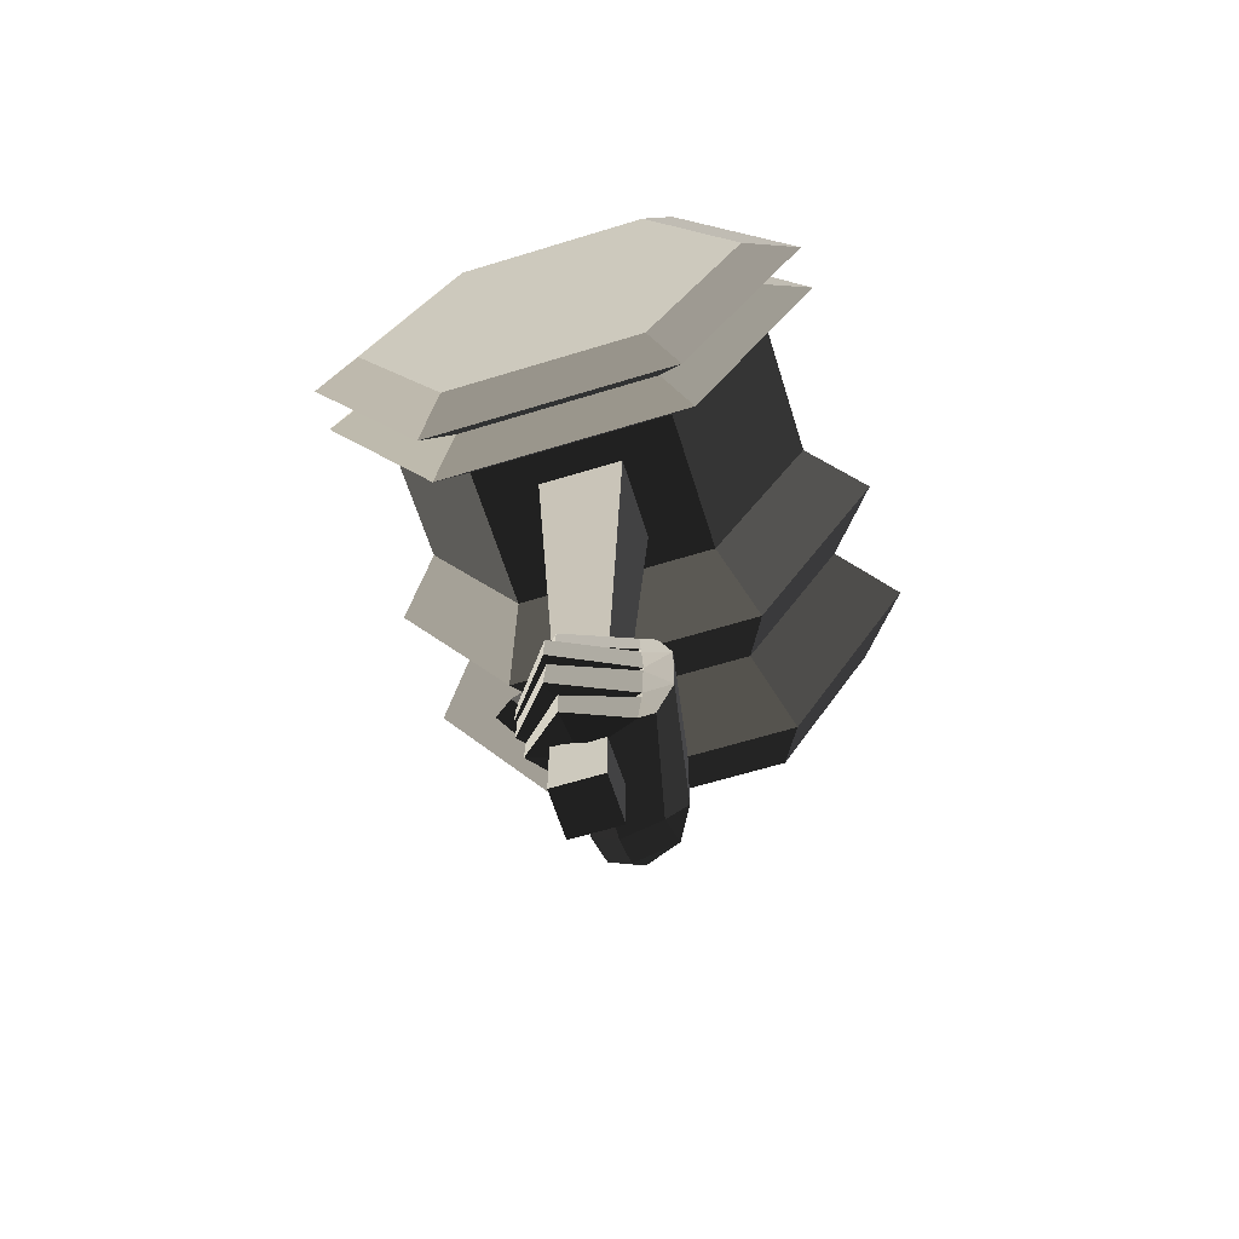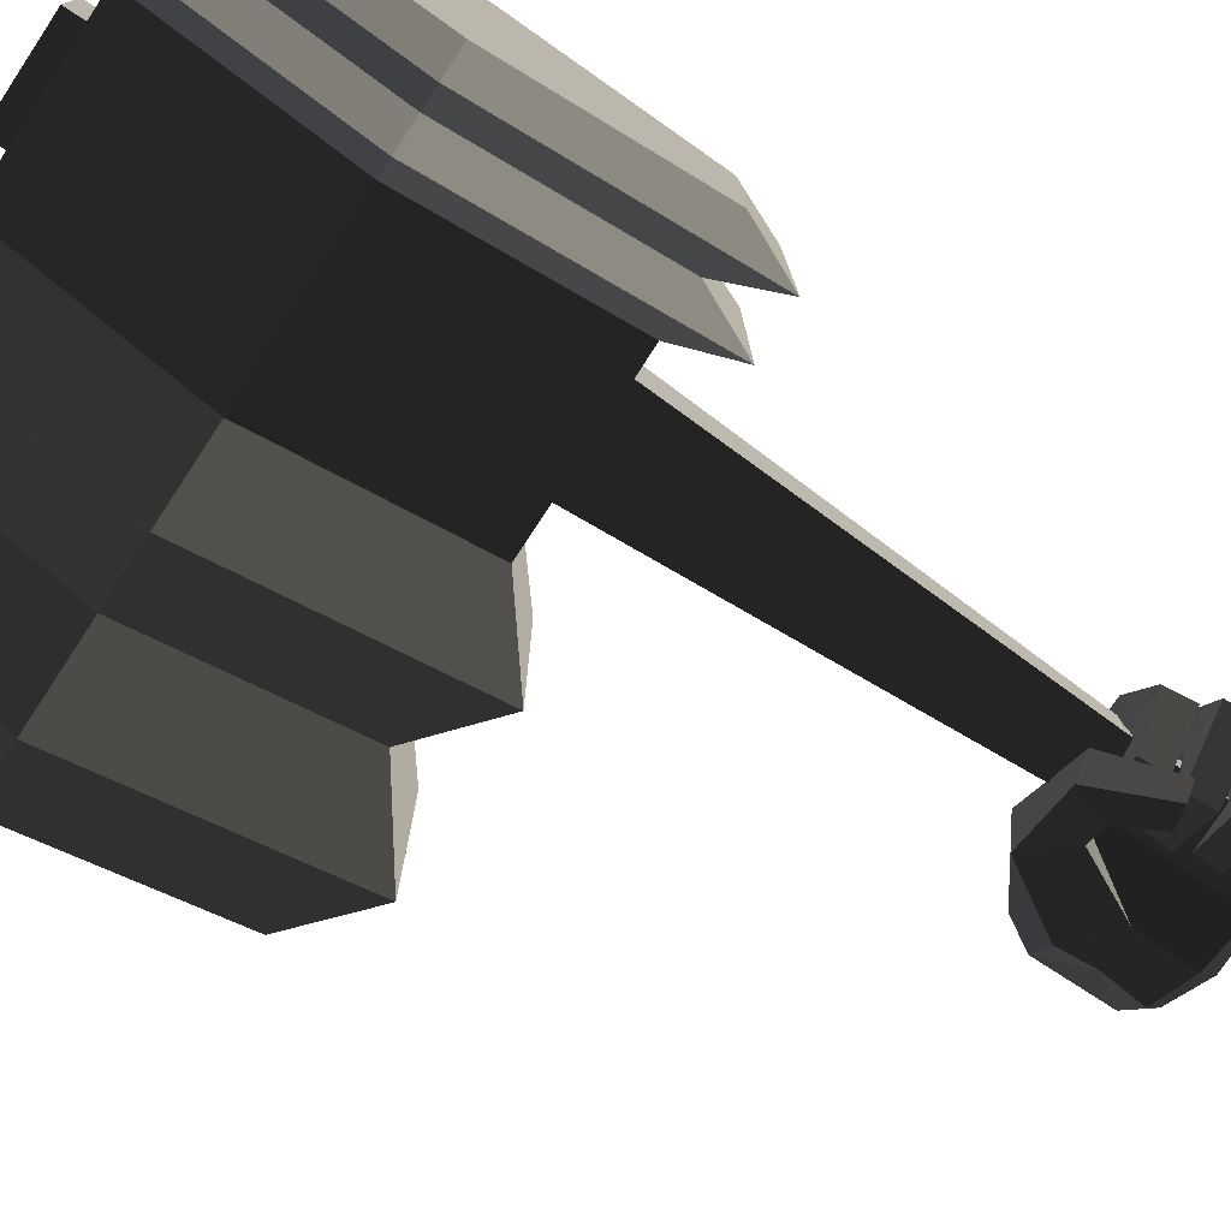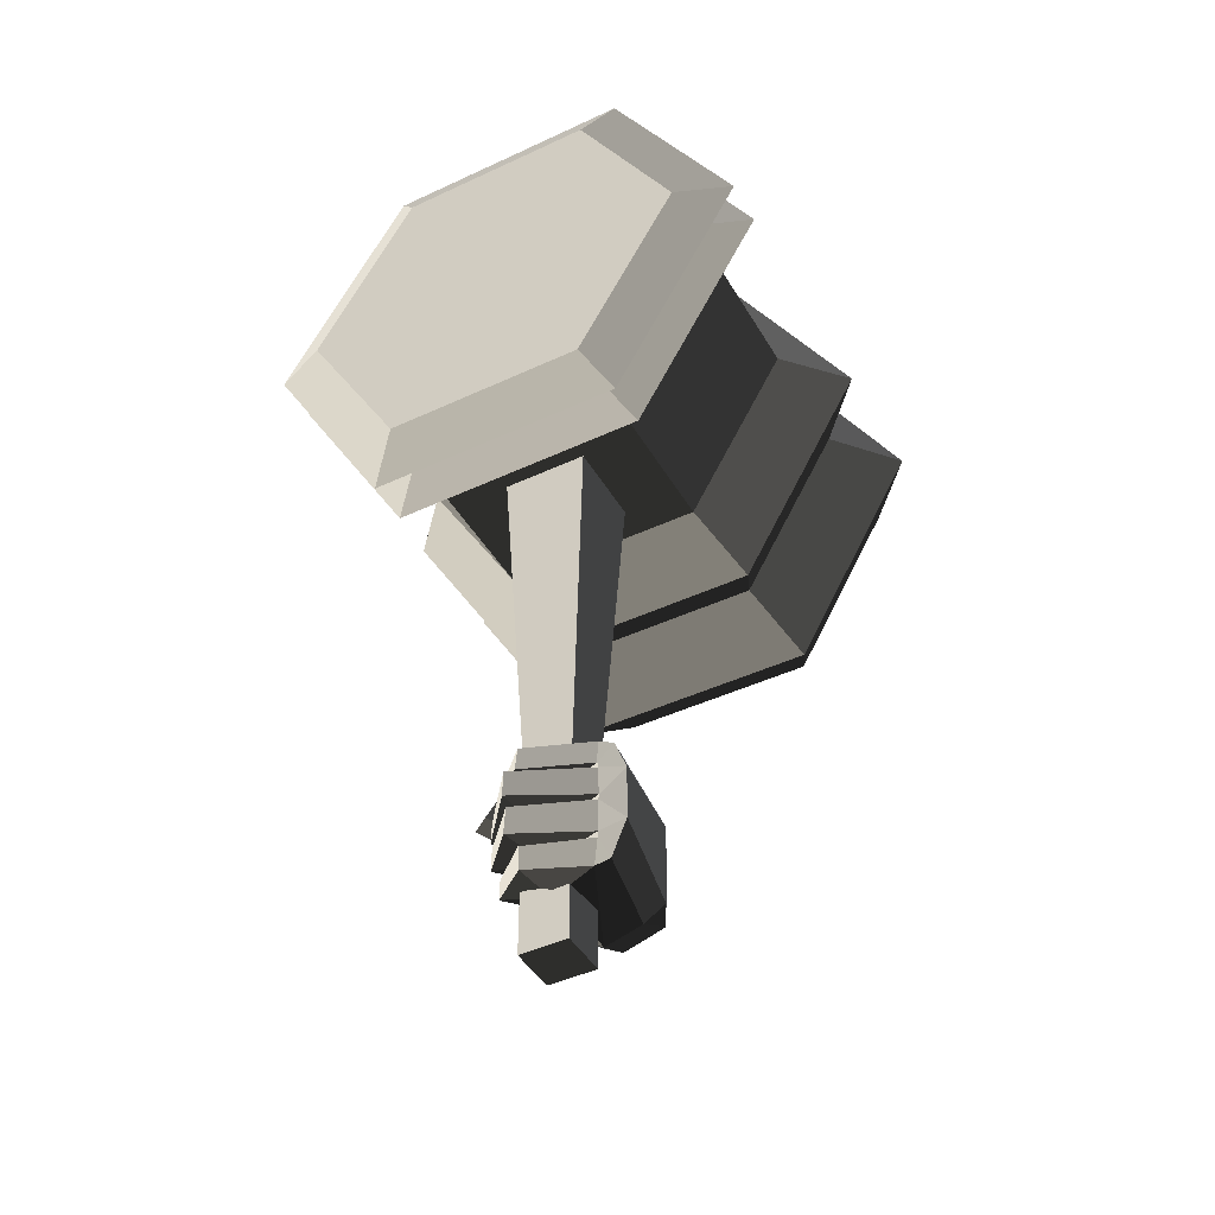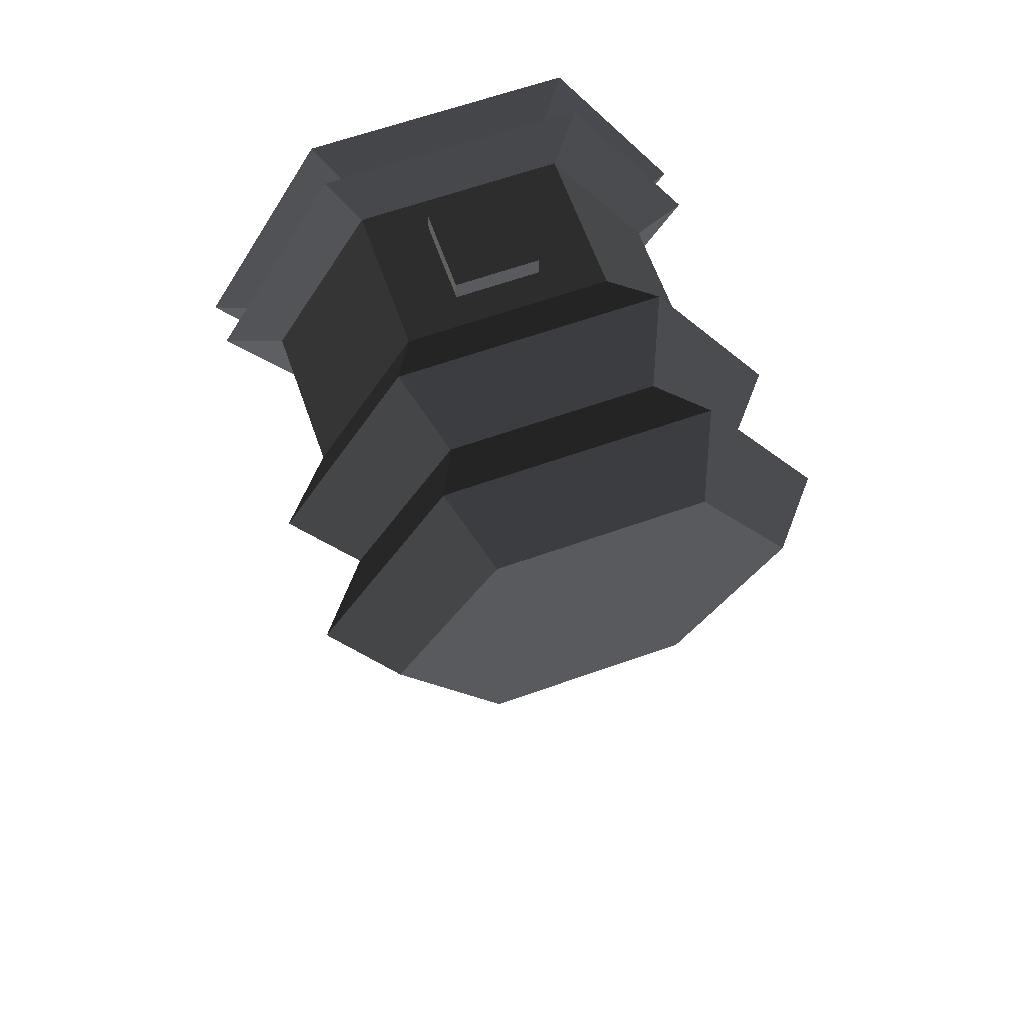
<metadata>
{"format":"obj","ext":"obj","renderer":"f3d","projection":"perspective","resolution":1024,"background":"white","views":[{"elev":-63.1,"azim":-72.7,"up":"+Y"},{"elev":-78.6,"azim":-123.3,"up":"+Z"},{"elev":-44.3,"azim":-61.4,"up":"+Y"},{"elev":64.2,"azim":70.4,"up":"+Y"}]}
</metadata>
<code>
v -0.2786 -0.1566 0.0005
v -0.0926 -0.1129 -0.0647
v -0.0924 -0.1463 -0.0139
v -0.0924 -0.1463 -0.0139
v -0.3048 -0.1468 0.0837
v -0.3048 -0.1468 0.0837
v -0.2816 -0.1442 -0.0287
v -0.3521 -0.1428 -0.0374
v -0.283 -0.0945 -0.0003
v -0.2854 -0.0921 -0.0251
v -0.0926 -0.1129 -0.0647
v -0.0926 -0.1129 -0.0647
v -0.0936 -0.011 -0.066
v -0.2842 -0.0819 -0.0002
v -0.2864 -0.0172 -0.0004
v -0.2864 -0.0172 -0.0004
v -0.2852 -0.0049 0.0002
v -0.2852 -0.0049 0.0002
v -0.2853 0.0598 0
v -0.2853 0.0598 0
v -0.3065 0.0548 -0.0418
v -0.3078 -0.0008 -0.0416
v -0.3144 0.0604 0.0946
v -0.3864 0.0571 -0.0542
v -0.3172 -0.0046 0.0986
v -0.3878 0.0015 -0.0546
v -0.3048 0.0482 0.1473
v -0.3048 0.0482 0.1473
v -0.3133 0.0727 0.0932
v -0.2997 0.1181 0.1194
v -0.3051 0.1298 0.0886
v -0.3051 0.1298 0.0886
v -0.0922 0.1566 0.0107
v -0.0906 0.1287 0.0747
v -0.2766 0.1332 -0.0002
v -0.2766 0.1332 -0.0002
v -0.1833 0.127 -0.0352
v -0.1833 0.127 -0.0352
v -0.2844 0.0723 -0.0003
v -0.2844 0.0723 -0.0003
v -0.2853 0.0598 0
v -0.0936 -0.011 -0.066
v -0.3133 0.0727 0.0932
v -0.3144 0.0604 0.0946
v -0.293 0.0721 -0.0386
v -0.3644 0.0746 -0.0449
v -0.2766 0.1332 -0.0002
v -0.2916 0.1254 -0.0405
v -0.3051 0.1298 0.0886
v -0.3584 0.1273 -0.0442
v -0.3133 0.0727 0.0932
v -0.3644 0.0746 -0.0449
v -0.282 0.0729 -0.1276
v -0.2804 0.1203 -0.126
v -0.2709 0.1217 -0.0704
v -0.2916 0.1254 -0.0405
v -0.272 0.0739 -0.0688
v -0.293 0.0721 -0.0386
v -0.282 0.0729 -0.1276
v -0.3644 0.0746 -0.0449
v -0.2388 0.0771 -0.0296
v -0.1979 0.0758 -0.0616
v -0.2709 0.1217 -0.0704
v -0.2377 0.1187 -0.0307
v -0.2804 0.1203 -0.126
v -0.1989 0.1171 -0.0603
v -0.282 0.0729 -0.1276
v -0.1979 0.0758 -0.0616
v -0.2388 0.0771 -0.0296
v -0.2377 0.1187 -0.0307
v -0.1833 0.127 -0.0352
v -0.0922 0.1566 0.0107
v -0.1304 0.1862 -0.0284
v -0.1304 0.1862 -0.0284
v -0.2293 0.1086 -0.0858
v -0.2552 0.1695 -0.1093
v -0.1539 0.1055 -0.1102
v -0.1922 0.104 -0.1347
v -0.0936 -0.011 -0.066
v -0.0936 -0.011 -0.066
v -0.0226 0.0564 -0.0643
v -0.0957 0.1723 -0.0997
v -0.017 0.1117 -0.0112
v -0.017 0.1117 -0.0112
v 0.0162 0.0564 0.0038
v 0.0162 0.0564 0.0038
v -0.02 0.089 0.0488
v -0.02 0.089 0.0488
v -0.0185 0.0571 0.0767
v -0.0185 0.0571 0.0767
v -0.0879 0.084 0.1096
v -0.0906 0.1287 0.0747
v -0.0922 0.1566 0.0107
v -0.017 0.1117 -0.0112
v -0.1304 0.1862 -0.0284
v -0.0957 0.1723 -0.0997
v -0.2552 0.1695 -0.1093
v -0.2158 0.1696 -0.1565
v -0.1922 0.104 -0.1347
v -0.1539 0.1055 -0.1102
v -0.2719 0.0513 -0.1797
v -0.2314 0.0381 -0.1509
v -0.2589 0.0404 -0.1148
v -0.2293 0.1086 -0.0858
v -0.2981 0.0518 -0.1431
v -0.2552 0.1695 -0.1093
v -0.2719 0.0513 -0.1797
v -0.2158 0.1696 -0.1565
v -0.2589 0.0404 -0.1148
v -0.2314 0.0381 -0.1509
v -0.0879 0.084 0.1096
v -0.0906 0.1287 0.0747
v -0.3048 0.0482 0.1473
v -0.2997 0.1181 0.1194
v -0.0917 -0.094 0.1102
v -0.3052 -0.0661 0.1476
v -0.0185 0.0571 0.0767
v -0.0204 -0.086 0.0727
v -0.0952 -0.126 0.067
v -0.0952 -0.126 0.067
v -0.3006 -0.1379 0.1138
v -0.3052 -0.0661 0.1476
v -0.0924 -0.1463 -0.0139
v -0.3048 -0.1468 0.0837
v -0.3116 -0.0938 0.0932
v -0.3116 -0.0938 0.0932
v -0.3521 -0.1428 -0.0374
v -0.3575 -0.0957 -0.037
v -0.2854 -0.0921 -0.0251
v -0.283 -0.0945 -0.0003
v -0.2842 -0.0819 -0.0002
v -0.313 -0.0815 0.0941
v -0.3052 -0.0661 0.1476
v -0.3006 -0.1379 0.1138
v -0.3184 -0.0166 0.0983
v -0.3184 -0.0166 0.0983
v -0.3172 -0.0046 0.0986
v -0.3048 0.0482 0.1473
v -0.2864 -0.0172 -0.0004
v -0.2852 -0.0049 0.0002
v -0.3078 -0.0008 -0.0416
v -0.3878 0.0015 -0.0546
v -0.2763 0.0022 -0.0765
v -0.2793 0.0038 -0.1421
v -0.2779 0.0539 -0.1411
v -0.3864 0.0571 -0.0542
v -0.2761 0.0523 -0.0758
v -0.3065 0.0548 -0.0418
v -0.2763 0.0022 -0.0765
v -0.3078 -0.0008 -0.0416
v -0.2412 0.0487 -0.0335
v -0.2414 0.004 -0.0341
v -0.2779 0.0539 -0.1411
v -0.1941 0.0497 -0.0657
v -0.2793 0.0038 -0.1421
v -0.1934 0.0047 -0.0673
v -0.2763 0.0022 -0.0765
v -0.2414 0.004 -0.0341
v -0.2412 0.0487 -0.0335
v -0.1941 0.0497 -0.0657
v 0.0162 0.0564 0.0038
v -0.0185 0.0571 0.0767
v 0.0146 -0.0736 0.0001
v -0.0204 -0.086 0.0727
v -0.0277 -0.0091 -0.0641
v -0.0277 -0.0091 -0.0641
v -0.0226 0.0564 -0.0643
v -0.0226 0.0564 -0.0643
v -0.0936 -0.011 -0.066
v -0.0936 -0.011 -0.066
v -0.0926 -0.1129 -0.0647
v -0.0188 -0.0861 -0.0572
v 0.0146 -0.0736 0.0001
v 0.0146 -0.0736 0.0001
v -0.0205 -0.1123 -0.0139
v -0.0205 -0.1123 -0.0139
v -0.0204 -0.086 0.0727
v -0.0204 -0.086 0.0727
v -0.0924 -0.1463 -0.0139
v -0.0952 -0.126 0.067
v -0.0188 -0.0861 -0.0572
v -0.0926 -0.1129 -0.0647
v -0.2644 -0.1356 -0.0592
v -0.2673 -0.0926 -0.0559
v -0.2816 -0.1442 -0.0287
v -0.2854 -0.0921 -0.0251
v -0.28 -0.1297 -0.1192
v -0.3521 -0.1428 -0.0374
v -0.2821 -0.0879 -0.117
v -0.3575 -0.0957 -0.037
v -0.2673 -0.0926 -0.0559
v -0.2854 -0.0921 -0.0251
v -0.1947 -0.0899 -0.0467
v -0.2342 -0.0953 -0.0156
v -0.28 -0.1297 -0.1192
v -0.1929 -0.1256 -0.0488
v -0.2644 -0.1356 -0.0592
v -0.2312 -0.1333 -0.018
v -0.2673 -0.0926 -0.0559
v -0.2342 -0.0953 -0.0156
v -0.1947 -0.0899 -0.0467
v -0.1929 -0.1256 -0.0488
v -0.2864 -0.0172 -0.0004
v -0.2842 -0.0819 -0.0002
v -0.3002 -0.0172 -0.0364
v -0.2981 -0.0743 -0.0388
v -0.3184 -0.0166 0.0983
v -0.379 -0.0187 -0.0512
v -0.313 -0.0815 0.0941
v -0.3757 -0.074 -0.0565
v -0.2842 -0.0819 -0.0002
v -0.2981 -0.0743 -0.0388
v -0.275 -0.0677 -0.0711
v -0.2851 -0.0647 -0.1351
v -0.2863 -0.0144 -0.1339
v -0.379 -0.0187 -0.0512
v -0.2768 -0.0174 -0.0689
v -0.3002 -0.0172 -0.0364
v -0.275 -0.0677 -0.0711
v -0.2981 -0.0743 -0.0388
v -0.2463 -0.0206 -0.0268
v -0.2454 -0.0654 -0.0295
v -0.2863 -0.0144 -0.1339
v -0.2007 -0.017 -0.0632
v -0.2851 -0.0647 -0.1351
v -0.1998 -0.0618 -0.063
v -0.275 -0.0677 -0.0711
v -0.2454 -0.0654 -0.0295
v -0.2463 -0.0206 -0.0268
v -0.2007 -0.017 -0.0632
v -0.1518 0.8747 0.0662
v -0.3278 0.8747 0.0662
v -0.1897 0.137 0.028
v -0.2897 0.137 0.028
v -0.1518 0.8747 -0.1098
v -0.1897 0.137 -0.072
v -0.3278 0.8747 -0.1098
v -0.2897 0.137 -0.072
v -0.3278 0.8747 0.0662
v -0.2897 0.137 0.028
v -0.2897 -0.133 0.028
v -0.2897 -0.133 -0.072
v -0.1897 0.137 0.028
v -0.1897 -0.133 0.028
v -0.1897 0.137 -0.072
v -0.1897 -0.133 -0.072
v -0.2897 0.137 -0.072
v -0.2897 -0.133 -0.072
v -0.2897 -0.2681 -0.072
v -0.1897 -0.2681 -0.072
v -0.1897 -0.2681 0.028
v -0.1897 -0.133 0.028
v -0.2897 -0.2681 0.028
v -0.2897 -0.133 0.028
v -0.2897 -0.2681 -0.072
v -0.2897 -0.133 -0.072
v -0.1897 -0.2681 0.028
v -0.1897 -0.2681 -0.072
v -0.5723 1.605 0.1891
v -0.5723 1.605 -0.2328
v -0.5723 1.24 0.4001
v -0.5723 1.24 -0.4438
v -0.5264 1.705 0.2467
v -0.5264 1.24 0.5152
v -0.5723 1.605 -0.2328
v -0.5264 1.705 -0.2904
v -0.5723 1.24 -0.4438
v -0.5264 1.24 -0.5589
v -0.4797 1.24 -0.4438
v -0.4797 1.605 -0.2328
v -0.4797 1.605 0.1891
v -0.5264 1.705 0.2467
v -0.4797 1.24 0.4001
v -0.5264 1.24 0.5152
v -0.4796 0.8746 0.1891
v -0.5263 0.775 0.2467
v -0.5723 0.8746 0.1891
v -0.5723 1.24 0.4001
v -0.5723 0.8746 -0.2328
v -0.5723 1.24 -0.4438
v -0.5263 0.775 -0.2904
v -0.5264 1.24 -0.5589
v -0.5723 0.8746 0.1891
v -0.5263 0.775 0.2467
v -0.4796 0.8746 0.1891
v -0.4796 0.8746 -0.2328
v -0.4797 1.24 -0.4438
v -0.5264 1.24 -0.5589
v -0.4348 0.775 -0.2904
v -0.4348 1.24 -0.5589
v -0.4348 1.705 -0.2904
v -0.4797 1.605 -0.2328
v -0.4348 1.705 0.2467
v -0.4797 1.605 0.1891
v -0.4348 1.24 0.5152
v -0.4797 1.24 0.4001
v -0.4348 0.775 0.2467
v -0.4796 0.8746 0.1891
v -0.4348 0.775 -0.2904
v -0.4796 0.8746 -0.2328
v -0.3934 0.8747 0.1891
v -0.3934 0.8747 -0.2328
v -0.3934 1.24 -0.4438
v -0.4348 1.24 -0.5589
v -0.3934 1.605 -0.2328
v -0.4348 1.705 -0.2904
v -0.3934 1.605 0.1891
v -0.4348 1.705 0.2467
v -0.3934 1.24 0.4001
v -0.4348 1.24 0.5152
v -0.3934 0.8747 0.1891
v -0.4348 0.775 0.2467
v -0.0862 1.24 0.4001
v -0.0862 0.8747 0.1891
v -0.0862 0.8747 -0.2328
v -0.3934 0.8747 -0.2328
v -0.0862 1.24 -0.4438
v -0.3934 1.24 -0.4438
v -0.0862 1.605 -0.2328
v -0.3934 1.605 -0.2328
v -0.0862 1.605 0.1891
v -0.3934 1.605 0.1891
v -0.0862 1.24 0.4001
v -0.3934 1.24 0.4001
v 0.0397 1.705 0.2467
v 0.0397 1.24 0.5152
v 0.0397 0.775 0.2467
v -0.0862 0.8747 0.1891
v 0.0397 0.775 -0.2904
v -0.0862 0.8747 -0.2328
v 0.0397 1.24 -0.5589
v -0.0862 1.24 -0.4438
v 0.0397 1.705 -0.2904
v -0.0862 1.605 -0.2328
v 0.0397 1.705 0.2467
v -0.0862 1.605 0.1891
v 0.1724 1.605 -0.2328
v 0.1724 1.605 0.1891
v 0.1724 1.24 0.4001
v 0.0397 1.24 0.5152
v 0.1724 0.8747 0.1891
v 0.0397 0.775 0.2467
v 0.1724 0.8747 -0.2328
v 0.0397 0.775 -0.2904
v 0.1724 1.24 -0.4438
v 0.0397 1.24 -0.5589
v 0.1724 1.605 -0.2328
v 0.0397 1.705 -0.2904
v 0.3092 1.24 -0.5589
v 0.3091 1.705 -0.2904
v 0.3091 1.705 0.2467
v 0.1724 1.605 0.1891
v 0.3092 1.24 0.5152
v 0.1724 1.24 0.4001
v 0.3092 0.775 0.2467
v 0.1724 0.8747 0.1891
v 0.3092 0.775 -0.2904
v 0.1724 0.8747 -0.2328
v 0.3092 1.24 -0.5589
v 0.1724 1.24 -0.4438
v 0.4418 0.8747 -0.2328
v 0.4418 1.24 -0.4438
v 0.4418 1.605 -0.2328
v 0.3091 1.705 -0.2904
v 0.4418 1.605 0.1891
v 0.3091 1.705 0.2467
v 0.4418 1.24 0.4001
v 0.3092 1.24 0.5152
v 0.4418 1.605 -0.2328
v 0.4418 1.24 -0.4438
v 0.4418 0.8747 -0.2328
v 0.4418 0.8747 0.1891
v 0.3092 0.775 0.2467
v 0.3092 1.24 0.5152
v 0.4418 0.8747 -0.2328
v 0.3092 0.775 -0.2904
v -0.3278 1.606 0.0662
v -0.1518 1.606 0.0662
v -0.3278 1.651 0.0662
v -0.1518 1.651 0.0662
v -0.3278 1.606 -0.1098
v -0.3278 1.651 -0.1098
v -0.1518 1.606 -0.1098
v -0.1518 1.651 -0.1098
v -0.1518 1.651 0.0662
v -0.3278 1.651 0.0662
v -0.1518 1.606 -0.1098
v -0.1518 1.606 0.0662
g Group_001
f 1 2 3
f 1 3 5
f 1 5 8 7
f 1 7 10 9
f 1 9 11
f 11 9 14 13
f 13 14 15
f 13 15 17
f 13 17 19
f 19 17 22 21
f 19 21 24 23
f 23 24 26 25
f 23 25 27
f 23 27 30 29
f 29 30 31
f 31 30 34 33
f 31 33 35
f 35 33 37
f 35 37 39
f 39 37 42 41
f 39 41 44 43
f 39 43 46 45
f 39 45 48 47
f 47 48 50 49
f 49 50 52 51
f 52 50 54 53
f 54 50 56 55
f 55 56 58 57
f 57 58 60 59
f 57 59 62 61
f 57 61 64 63
f 63 64 66 65
f 65 66 68 67
f 68 66 70 69
g Group_002
f 71 72 73
f 71 73 76 75
f 71 75 78 77
f 71 77 79
f 79 77 82 81
f 81 82 83
f 81 83 85
f 85 83 87
f 85 87 89
f 89 87 92 91
f 92 87 94 93
f 93 94 96 95
f 95 96 98 97
f 98 96 100 99
f 98 99 102 101
f 102 99 104 103
f 103 104 106 105
f 105 106 108 107
f 105 107 110 109
g Group_003
f 111 112 114 113
f 111 113 116 115
f 111 115 118 117
f 118 115 119
f 119 115 122 121
f 119 121 124 123
f 124 121 125
f 124 125 128 127
f 128 125 130 129
f 130 125 132 131
f 132 125 134 133
f 132 133 135
f 135 133 138 137
f 135 137 140 139
f 140 137 142 141
f 141 142 144 143
f 144 142 146 145
f 145 146 148 147
f 147 148 150 149
f 147 149 152 151
f 147 151 154 153
f 153 154 156 155
f 155 156 158 157
f 158 156 160 159
g Group_004
f 161 162 164 163
f 161 163 165
f 161 165 167
f 167 165 169
f 169 165 172 171
f 172 165 173
f 172 173 175
f 175 173 177
f 175 177 180 179
f 175 179 182 181
g Group_005
f 183 184 186 185
f 183 185 188 187
f 187 188 190 189
f 189 190 192 191
f 189 191 194 193
f 189 193 196 195
f 195 196 198 197
f 197 198 200 199
f 200 198 202 201
g Group_006
f 203 204 206 205
f 203 205 208 207
f 207 208 210 209
f 209 210 212 211
f 212 210 214 213
f 214 210 216 215
f 215 216 218 217
f 217 218 220 219
f 217 219 222 221
f 217 221 224 223
f 223 224 226 225
f 225 226 228 227
f 228 226 230 229
g Group_007
f 231 232 234 233
f 231 233 236 235
f 235 236 238 237
f 237 238 240 239
f 240 238 242 241
f 240 241 244 243
f 243 244 246 245
f 245 246 248 247
f 248 246 250 249
f 250 246 252 251
f 251 252 254 253
f 253 254 256 255
f 253 255 258 257
g Group_008
f 259 260 262 261
f 259 261 264 263
f 259 263 266 265
f 265 266 268 267
f 268 266 270 269
f 270 266 272 271
f 271 272 274 273
f 273 274 276 275
f 276 274 278 277
f 277 278 280 279
f 279 280 282 281
f 279 281 284 283
f 284 281 286 285
f 286 281 288 287
f 286 287 290 289
f 290 287 292 291
f 291 292 294 293
f 293 294 296 295
f 295 296 298 297
f 297 298 300 299
f 297 299 302 301
f 302 299 304 303
f 303 304 306 305
f 305 306 308 307
f 307 308 310 309
f 309 310 312 311
f 309 311 314 313
f 314 311 316 315
f 315 316 318 317
f 317 318 320 319
f 319 320 322 321
f 321 322 324 323
f 321 323 326 325
f 326 323 328 327
f 327 328 330 329
f 329 330 332 331
f 331 332 334 333
f 333 334 336 335
f 333 335 338 337
f 338 335 340 339
f 339 340 342 341
f 341 342 344 343
f 343 344 346 345
f 345 346 348 347
f 345 347 350 349
f 350 347 352 351
f 351 352 354 353
f 353 354 356 355
f 355 356 358 357
f 357 358 360 359
f 357 359 362 361
f 362 359 364 363
f 363 364 366 365
f 365 366 368 367
f 365 367 370 369
f 370 367 372 371
f 372 367 374 373
f 372 373 376 375
g Group_009
f 377 378 380 379
f 377 379 382 381
f 381 382 384 383
f 384 382 386 385
f 384 385 388 387

</code>
